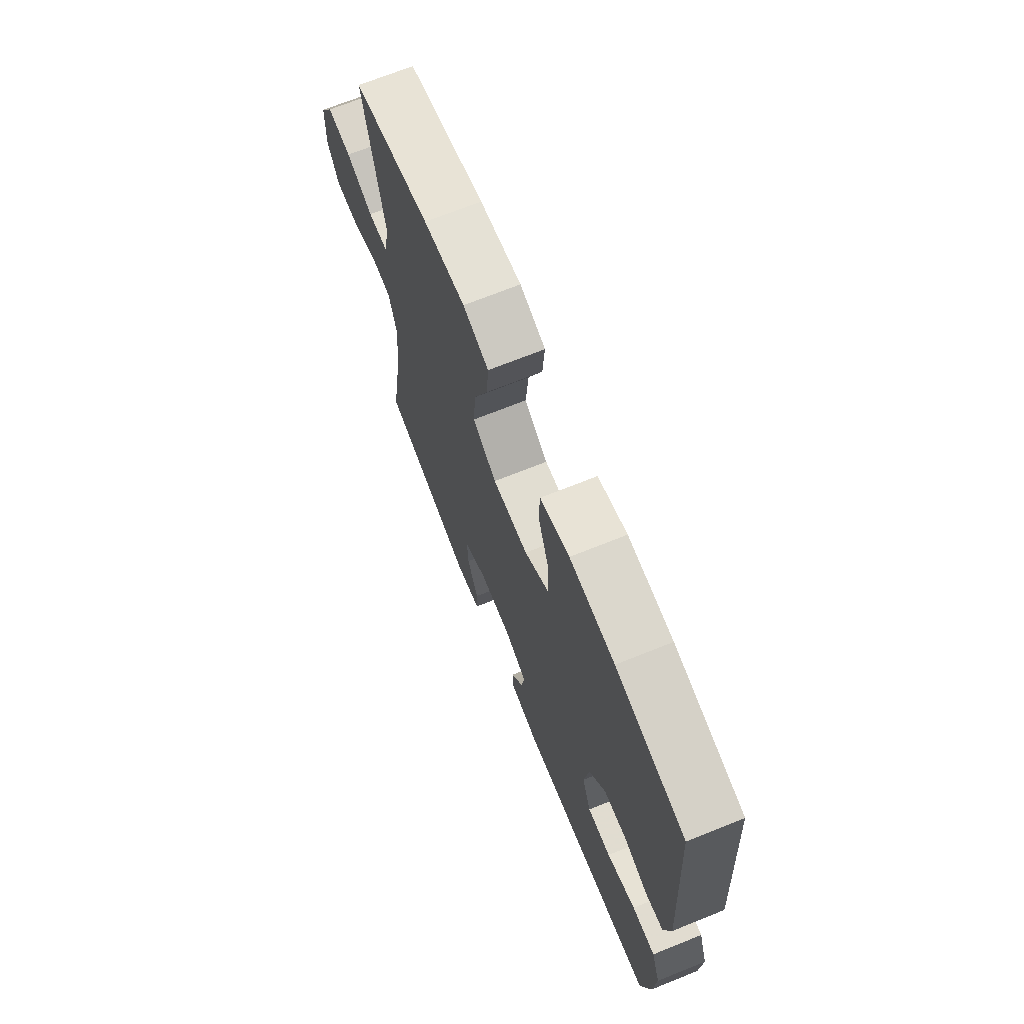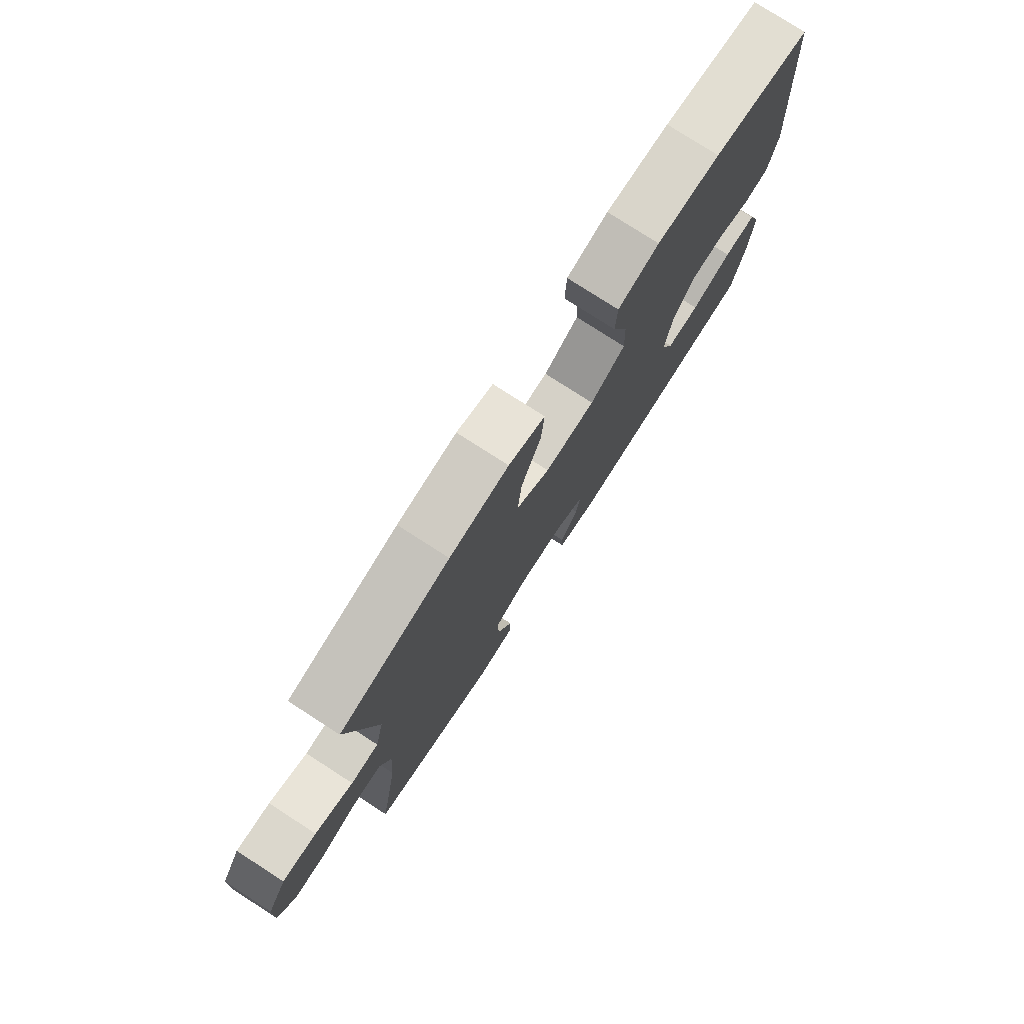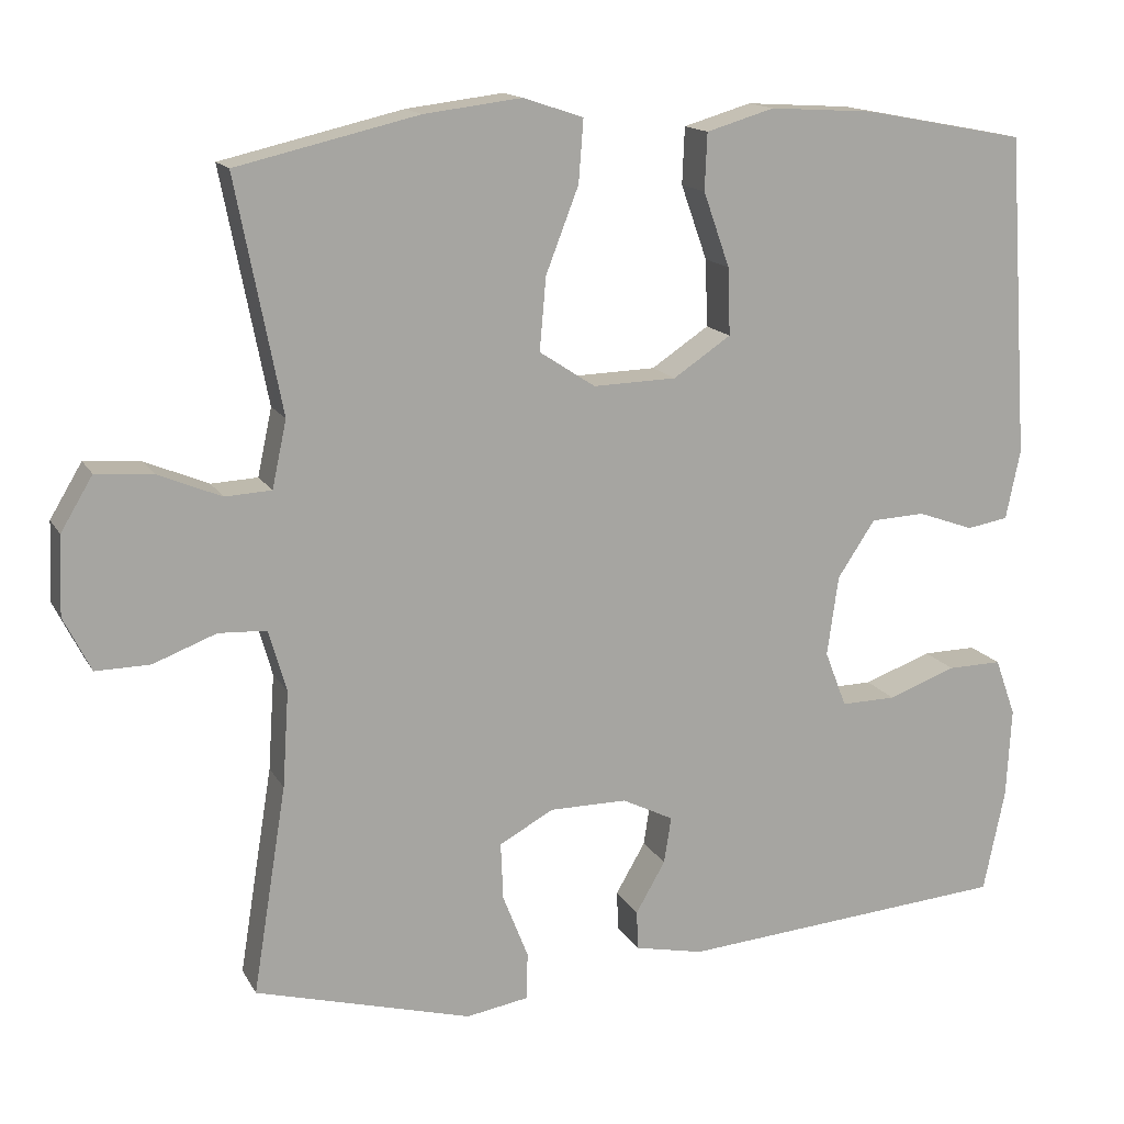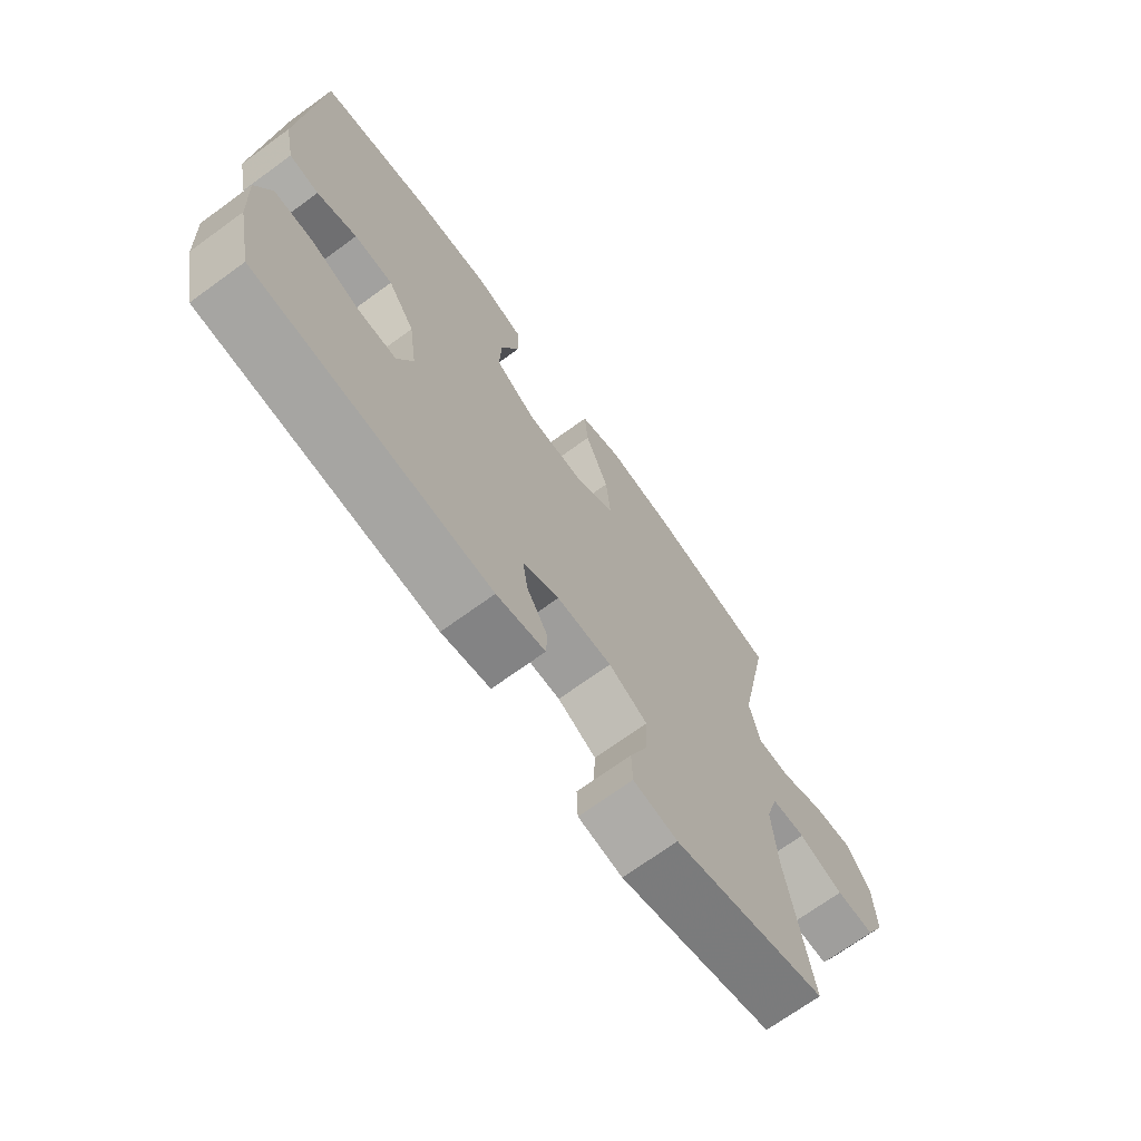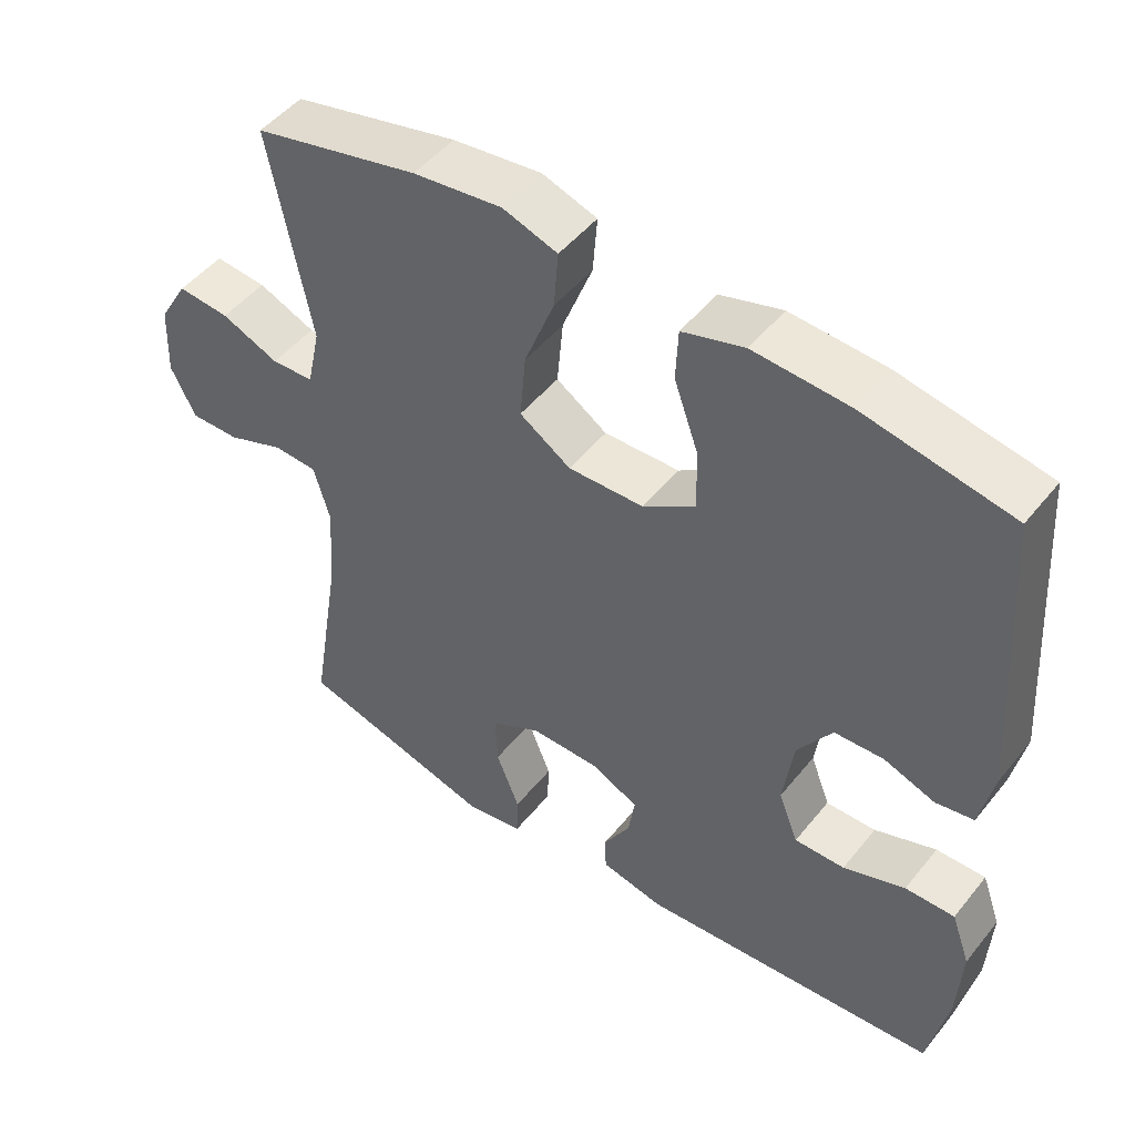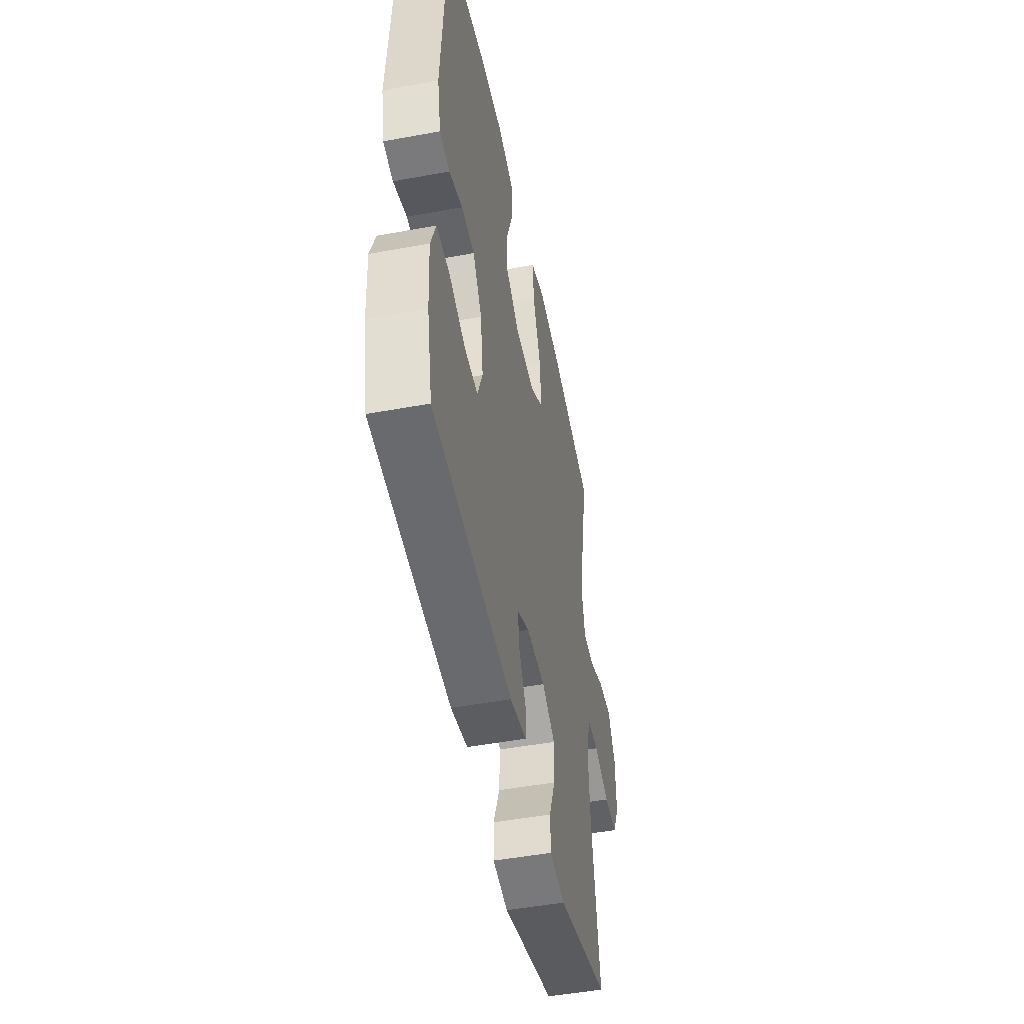
<metadata>
{"format":"obj","ext":"obj","renderer":"f3d","projection":"perspective","resolution":1024,"background":"white","views":[{"elev":70.1,"azim":-111.9,"up":"+Z"},{"elev":77.8,"azim":122.8,"up":"+Z"},{"elev":14.9,"azim":159.9,"up":"+Z"},{"elev":-70.4,"azim":-54.0,"up":"+Z"},{"elev":48.8,"azim":-143.0,"up":"+Z"},{"elev":-48.8,"azim":-78.4,"up":"+Z"}]}
</metadata>
<code>
v 0.5 0.07 0.5
v 0.443 0.07 0.21
v 0.461 0.07 0.126
v 0.519 0.07 0.123
v 0.598 0.07 0.156
v 0.669 0.07 0.162
v 0.709 0.07 0.095
v 0.713 0.07 -0.003
v 0.679 0.07 -0.071
v 0.611 0.07 -0.07
v 0.532 0.07 -0.04
v 0.472 0.07 -0.043
v 0.45 0.07 -0.12
v 0.458 0.07 -0.24
v 0.5 0.07 -0.5
v 0.229 0.07 -0.574
v 0.151 0.07 -0.561
v 0.149 0.07 -0.502
v 0.181 0.07 -0.421
v 0.184 0.07 -0.349
v 0.116 0.07 -0.312
v 0.019 0.07 -0.312
v -0.045 0.07 -0.344
v -0.036 0.07 -0.402
v 0.001 0.07 -0.466
v -0.001 0.07 -0.515
v -0.087 0.07 -0.533
v -0.5 0.07 -0.5
v -0.527 0.07 -0.37
v -0.533 0.07 -0.257
v -0.507 0.07 -0.185
v -0.439 0.07 -0.186
v -0.354 0.07 -0.217
v -0.285 0.07 -0.218
v -0.258 0.07 -0.148
v -0.272 0.07 -0.048
v -0.319 0.07 0.023
v -0.387 0.07 0.026
v -0.457 0.07 0.001
v -0.509 0.07 0.01
v -0.527 0.07 0.097
v -0.5 0.07 0.5
v -0.298 0.07 0.538
v -0.167 0.07 0.546
v -0.082 0.07 0.521
v -0.079 0.07 0.45
v -0.112 0.07 0.357
v -0.115 0.07 0.273
v -0.043 0.07 0.225
v 0.061 0.07 0.222
v 0.131 0.07 0.268
v 0.123 0.07 0.359
v 0.082 0.07 0.465
v 0.076 0.07 0.543
v 0.151 0.07 0.568
v 0.273 0.07 0.553
v 0.5 0 0.5
v 0.443 0 0.21
v 0.461 0 0.126
v 0.519 0 0.123
v 0.598 0 0.156
v 0.669 0 0.162
v 0.709 0 0.095
v 0.713 0 -0.003
v 0.679 0 -0.071
v 0.611 0 -0.07
v 0.532 0 -0.04
v 0.472 0 -0.043
v 0.45 0 -0.12
v 0.458 0 -0.24
v 0.5 0 -0.5
v 0.229 0 -0.574
v 0.151 0 -0.561
v 0.149 0 -0.502
v 0.181 0 -0.421
v 0.184 0 -0.349
v 0.116 0 -0.312
v 0.019 0 -0.312
v -0.045 0 -0.344
v -0.036 0 -0.402
v 0.001 0 -0.466
v -0.001 0 -0.515
v -0.087 0 -0.533
v -0.5 0 -0.5
v -0.527 0 -0.37
v -0.533 0 -0.257
v -0.507 0 -0.185
v -0.439 0 -0.186
v -0.354 0 -0.217
v -0.285 0 -0.218
v -0.258 0 -0.148
v -0.272 0 -0.048
v -0.319 0 0.023
v -0.387 0 0.026
v -0.457 0 0.001
v -0.509 0 0.01
v -0.527 0 0.097
v -0.5 0 0.5
v -0.298 0 0.538
v -0.167 0 0.546
v -0.082 0 0.521
v -0.079 0 0.45
v -0.112 0 0.357
v -0.115 0 0.273
v -0.043 0 0.225
v 0.061 0 0.222
v 0.131 0 0.268
v 0.123 0 0.359
v 0.082 0 0.465
v 0.076 0 0.543
v 0.151 0 0.568
v 0.273 0 0.553
f 55 56 1 2
f 52 53 54 55
f 51 52 55 2
f 50 51 2 3
f 49 50 3
f 44 45 46 47
f 44 47 48
f 43 44 48
f 42 43 48
f 41 42 48 49
f 38 39 40 41
f 37 38 41 49
f 30 31 32 33
f 30 33 34
f 29 30 34
f 28 29 34
f 27 28 34
f 24 25 26 27
f 23 24 27 34
f 22 23 34 35
f 16 17 18 19
f 14 15 16 19
f 13 14 19 20
f 12 13 20 21
f 8 9 10 11
f 8 11 12
f 7 8 12
f 4 5 6 7
f 3 4 7 12
f 36 37 49 3
f 21 22 35 36
f 3 12 21 36
f 58 57 112 111
f 111 110 109 108
f 58 111 108 107
f 59 58 107 106
f 59 106 105
f 103 102 101 100
f 104 103 100
f 104 100 99
f 104 99 98
f 105 104 98 97
f 97 96 95 94
f 105 97 94 93
f 89 88 87 86
f 90 89 86
f 90 86 85
f 90 85 84
f 90 84 83
f 83 82 81 80
f 90 83 80 79
f 91 90 79 78
f 75 74 73 72
f 75 72 71 70
f 76 75 70 69
f 77 76 69 68
f 67 66 65 64
f 68 67 64
f 68 64 63
f 63 62 61 60
f 68 63 60 59
f 59 105 93 92
f 92 91 78 77
f 92 77 68 59
f 1 57 58 2
f 2 58 59 3
f 3 59 60 4
f 4 60 61 5
f 5 61 62 6
f 6 62 63 7
f 7 63 64 8
f 8 64 65 9
f 9 65 66 10
f 10 66 67 11
f 11 67 68 12
f 12 68 69 13
f 13 69 70 14
f 14 70 71 15
f 15 71 72 16
f 16 72 73 17
f 17 73 74 18
f 18 74 75 19
f 19 75 76 20
f 20 76 77 21
f 21 77 78 22
f 22 78 79 23
f 23 79 80 24
f 24 80 81 25
f 25 81 82 26
f 26 82 83 27
f 27 83 84 28
f 28 84 85 29
f 29 85 86 30
f 30 86 87 31
f 31 87 88 32
f 32 88 89 33
f 33 89 90 34
f 34 90 91 35
f 35 91 92 36
f 36 92 93 37
f 37 93 94 38
f 38 94 95 39
f 39 95 96 40
f 40 96 97 41
f 41 97 98 42
f 42 98 99 43
f 43 99 100 44
f 44 100 101 45
f 45 101 102 46
f 46 102 103 47
f 47 103 104 48
f 48 104 105 49
f 49 105 106 50
f 50 106 107 51
f 51 107 108 52
f 52 108 109 53
f 53 109 110 54
f 54 110 111 55
f 55 111 112 56
f 56 112 57 1

</code>
